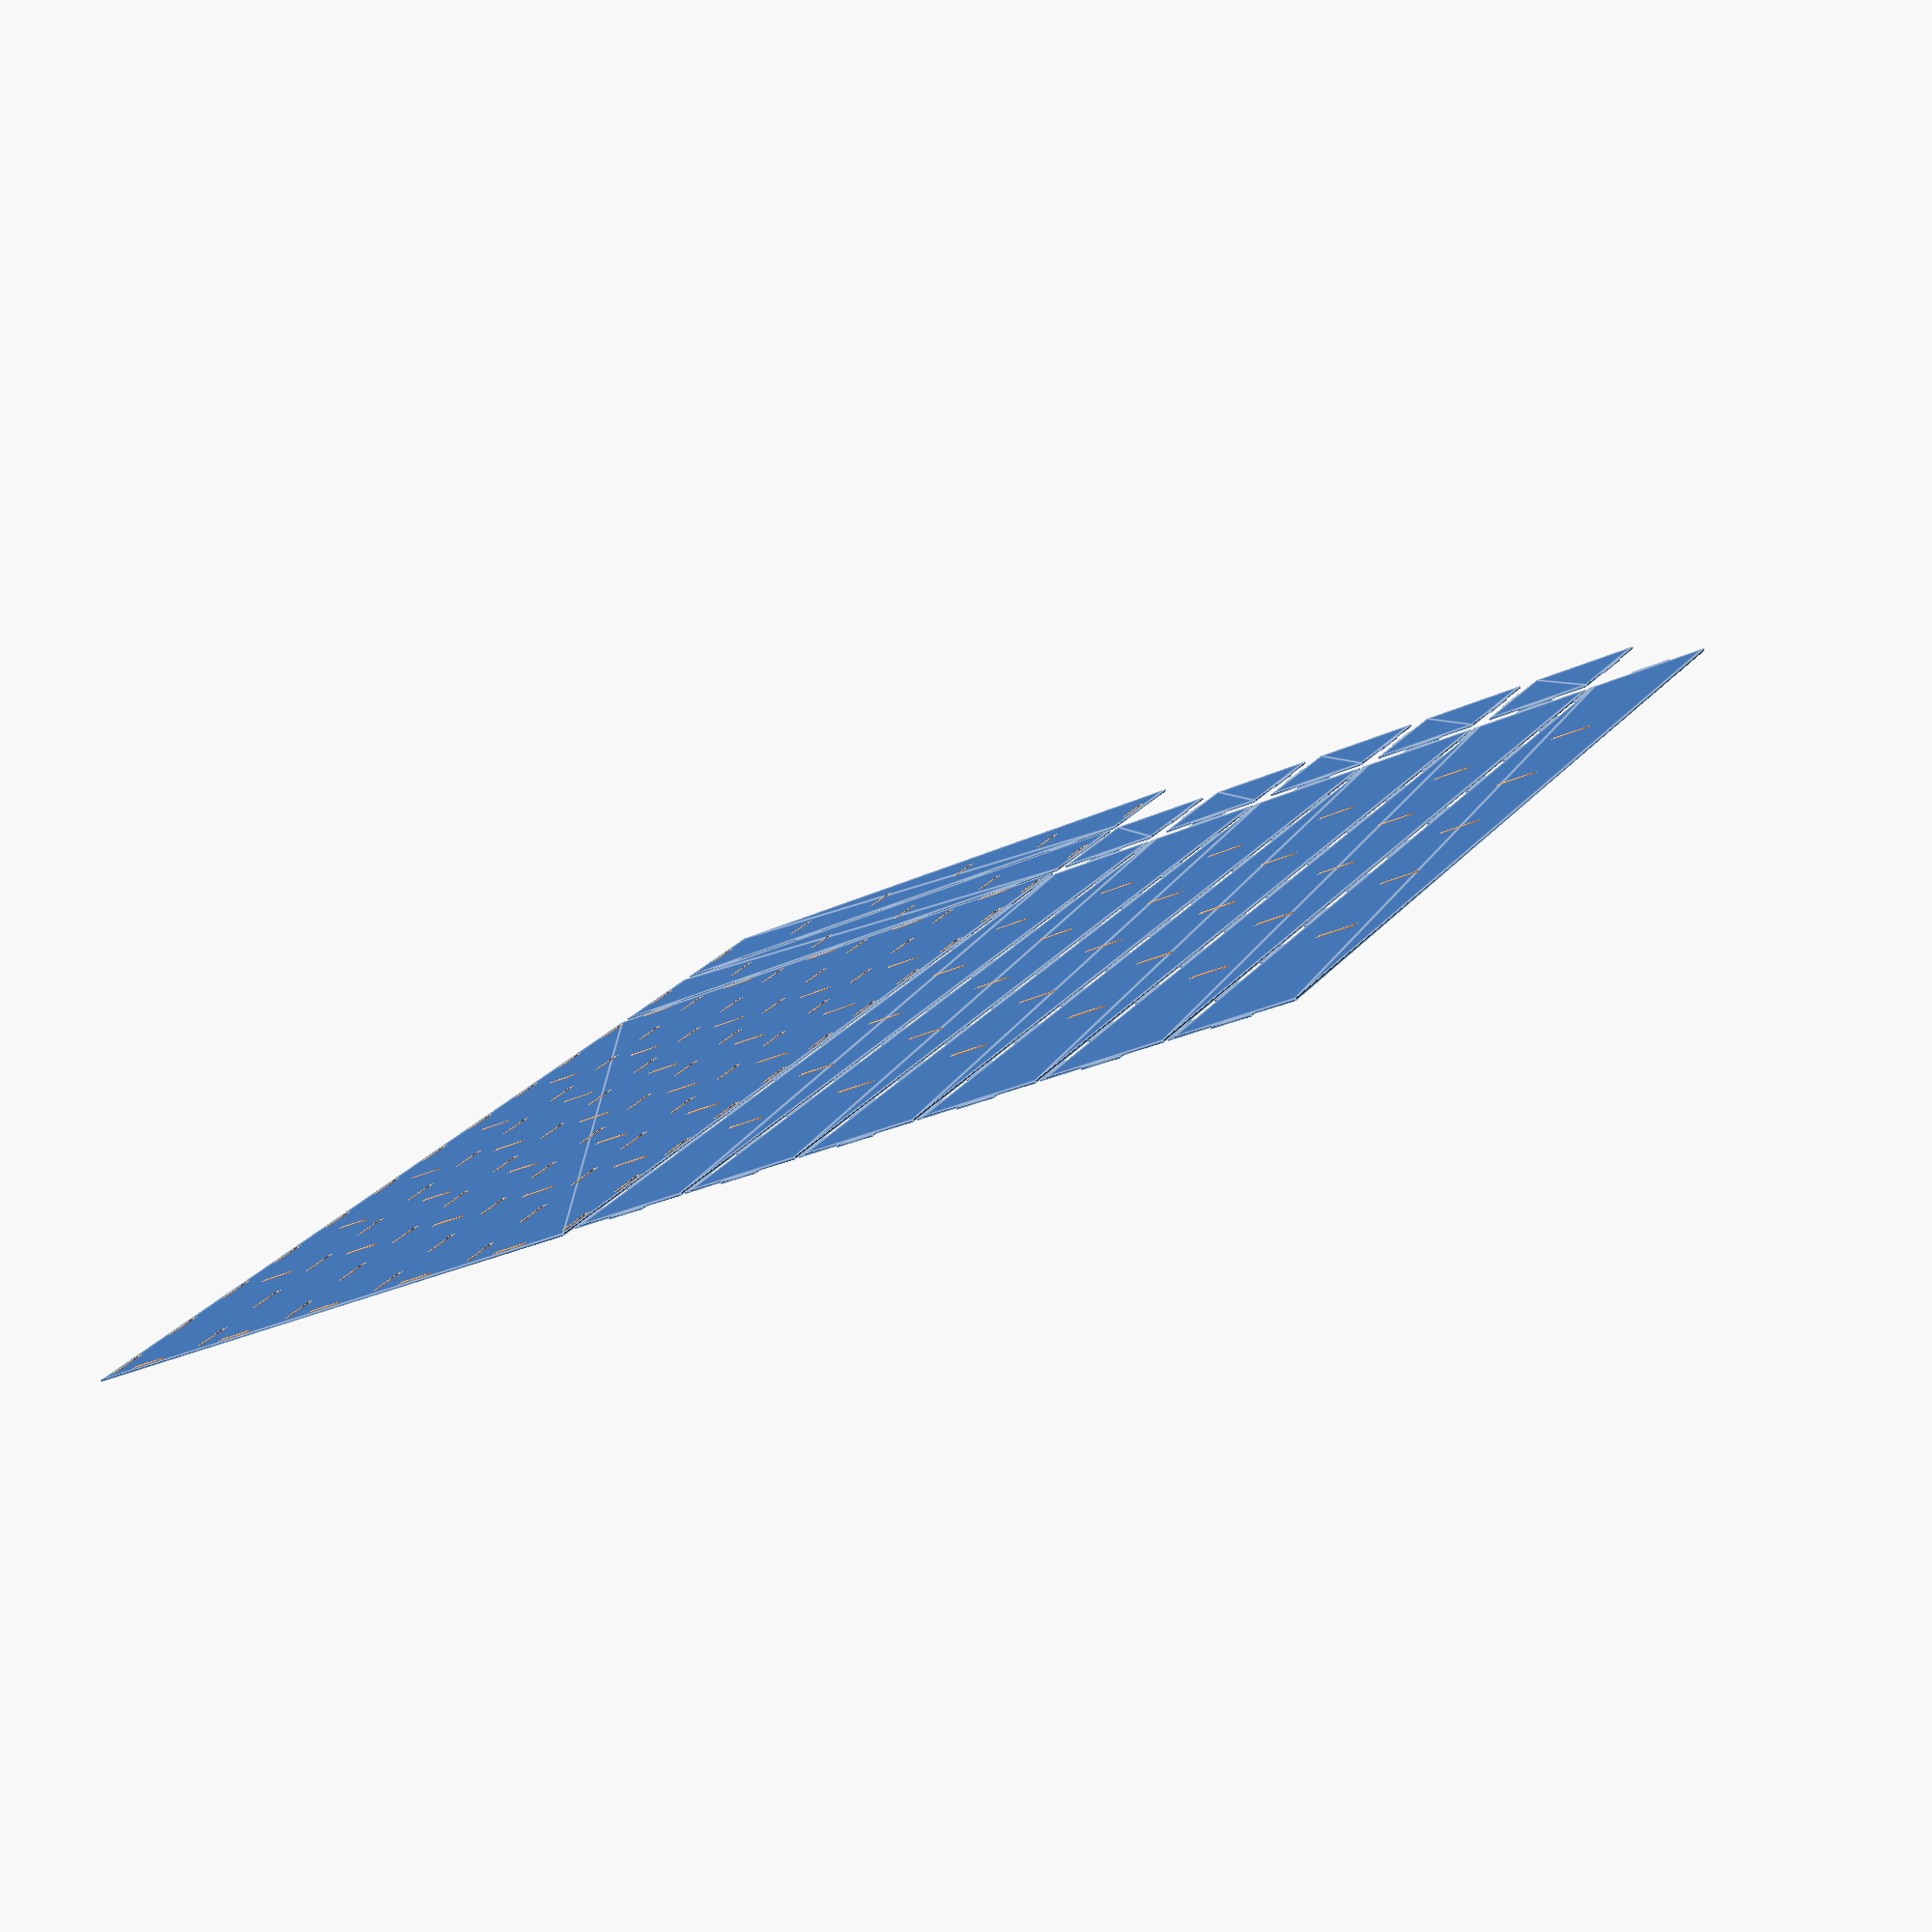
<openscad>
schubladenTiefe = 461;
schubladenBreite= 301;
schubladenHoehe=60;
wandDicke=3;
steckeckenLaenge=20;
basisplattenTiefeFuerBesteck = schubladenTiefe - 2*wandDicke;
basisplattenBreiteFuerBesteck = schubladenBreite - 2*wandDicke;
zwischenwandTiefe=basisplattenTiefeFuerBesteck-2*wandDicke;
trennwandBreite=(basisplattenBreiteFuerBesteck-wandDicke*6)/5;

difference(){
//Basisplatte
  square([schubladenBreite, schubladenTiefe]);
  //Löcher für Steckecken vertikale Zwischenwände
  translate([wandDicke, wandDicke])for(x=[0:(basisplattenBreiteFuerBesteck-wandDicke)/5:basisplattenBreiteFuerBesteck-wandDicke]){
    for(y=[wandDicke: (zwischenwandTiefe-steckeckenLaenge)/10: zwischenwandTiefe]){
      translate([x, y])square([wandDicke, steckeckenLaenge]);
    }
  }
  
  //Löcher für Steckecken obere und unter Wand
  for(y=[wandDicke,basisplattenTiefeFuerBesteck]){
    translate([0, wandDicke+y]){
      for(x=[(basisplattenBreiteFuerBesteck/5)/2-steckeckenLaenge/2:basisplattenBreiteFuerBesteck/5:basisplattenBreiteFuerBesteck]){
        translate([x, -wandDicke])square([steckeckenLaenge, wandDicke]);
      }
    }
  }
  //Löcher Steckecken für Trennwände
  for(x=[2*wandDicke+trennwandBreite/2-steckeckenLaenge/2:trennwandBreite+wandDicke:basisplattenBreiteFuerBesteck-trennwandBreite/2]){
    for(y=[100: (basisplattenTiefeFuerBesteck-200)/4 : basisplattenTiefeFuerBesteck-100]){
      translate([x, y])square([steckeckenLaenge, wandDicke]);
    }
  }
  
}

//Zwischenwände vertikal
translate([0, wandDicke])for(x=[0:5]){
  translate([schubladenBreite + 5*(x+1) + schubladenHoehe*x, wandDicke]){
    difference(){
      union(){
        square([schubladenHoehe, zwischenwandTiefe]);
        //Steckecken zu GrundPlatte
        for(y=[0: (zwischenwandTiefe-steckeckenLaenge)/10: zwischenwandTiefe]){
          translate([-wandDicke, y])square([wandDicke, steckeckenLaenge]);
        }
        //Steckecken obere und untere Wand
        translate([(schubladenHoehe-steckeckenLaenge)/2, (basisplattenTiefeFuerBesteck-2*wandDicke)])square([steckeckenLaenge, wandDicke]);
        translate([(schubladenHoehe-steckeckenLaenge)/2, -wandDicke])square([steckeckenLaenge, wandDicke]);
      }
      
      //Löcher Steckecken für Trennwände
      for(x=[(basisplattenBreiteFuerBesteck/5)/2-steckeckenLaenge/2:basisplattenBreiteFuerBesteck/5:basisplattenBreiteFuerBesteck]){
        for(y=[100: (basisplattenTiefeFuerBesteck-200)/4 : basisplattenTiefeFuerBesteck-100]){
          translate([x, y-wandDicke])square([steckeckenLaenge, wandDicke]);
        }
      }
    }
  }
}

//Obere und untere Wand
for(y=[0:1]){
  translate([0, schubladenTiefe + 5 + y*(schubladenHoehe+5)]){
    difference(){
      union(){
        square([schubladenBreite, schubladenHoehe]);
        //Steckecken Boden
        for(i=[(basisplattenBreiteFuerBesteck/5)/2-steckeckenLaenge/2:basisplattenBreiteFuerBesteck/5:basisplattenBreiteFuerBesteck]){
          translate([i, -wandDicke])square([steckeckenLaenge, wandDicke]);
        }
      }
      //Löcher Steckecken Seitenwände
      for(x=[wandDicke:(basisplattenBreiteFuerBesteck-wandDicke)/5:basisplattenBreiteFuerBesteck]){
        translate([x, (schubladenHoehe-steckeckenLaenge)/2])square([wandDicke, steckeckenLaenge]);
      }
    }
  }
}

//Kleine Trennwände
for(x=[0:4]){
  translate([schubladenBreite + 5 + x*((schubladenHoehe + 5)), schubladenTiefe+5]){
    square([trennwandBreite, schubladenHoehe]);
    //Steckecken Seiten
    for(x2=[0:1]){
      translate([-wandDicke/2 + x2*(trennwandBreite+wandDicke/2), (schubladenHoehe-steckeckenLaenge)/2])square([wandDicke/2, steckeckenLaenge]);
    }
    //Steckecken für Boden
    translate([(trennwandBreite-steckeckenLaenge)/2, -wandDicke])square([steckeckenLaenge, wandDicke]);
    
  }
  
  
}
</openscad>
<views>
elev=260.4 azim=211.7 roll=155.4 proj=p view=edges
</views>
